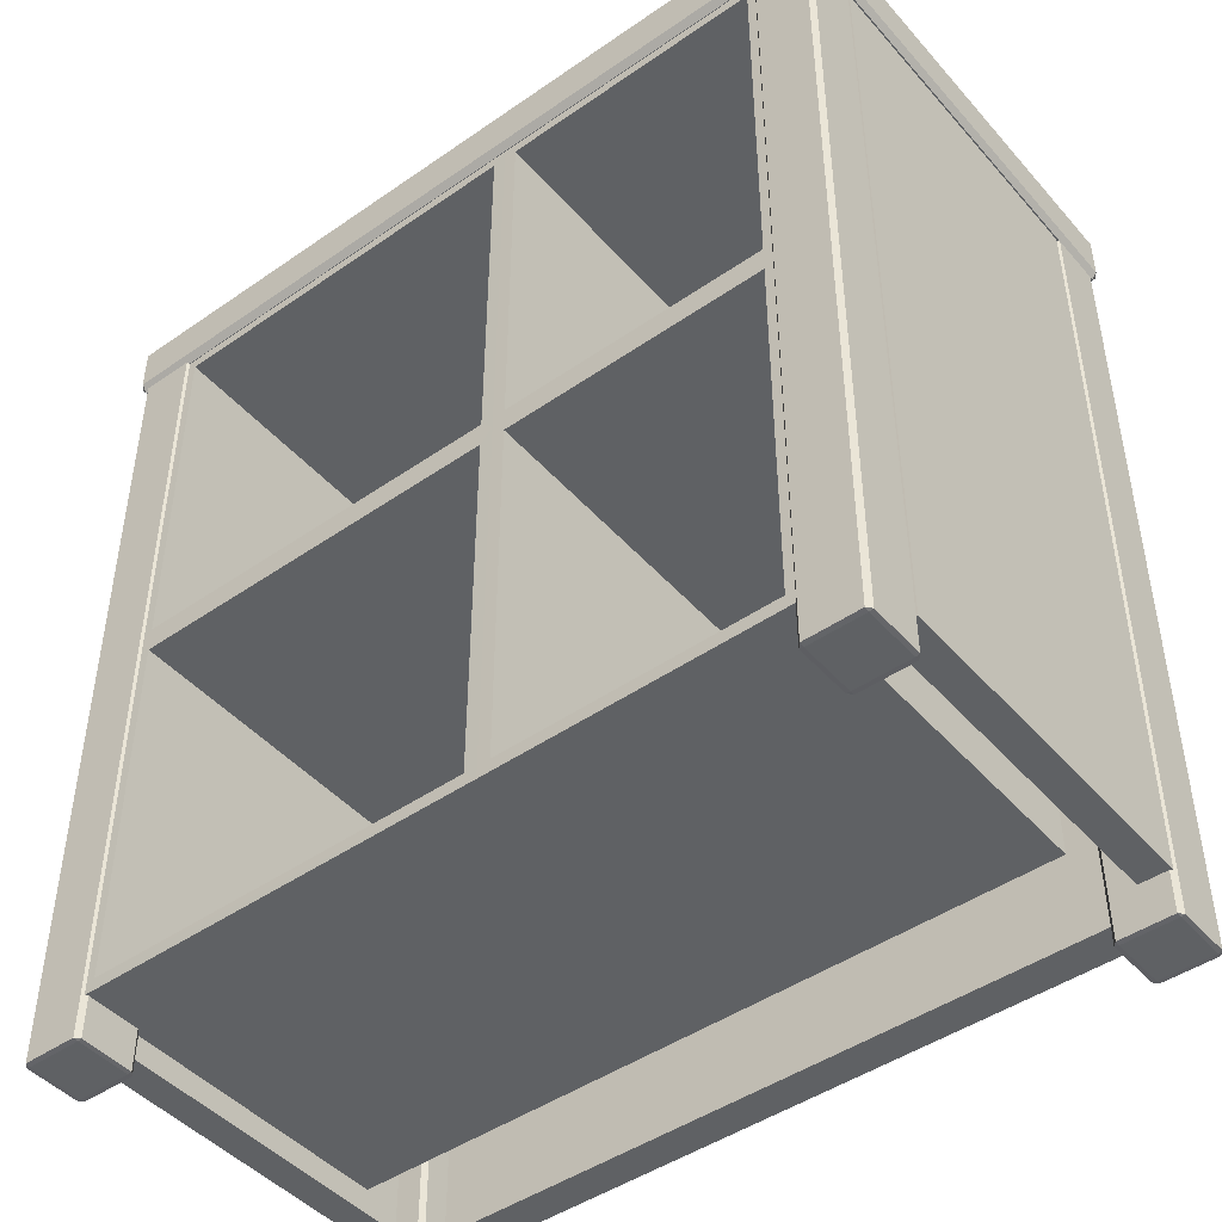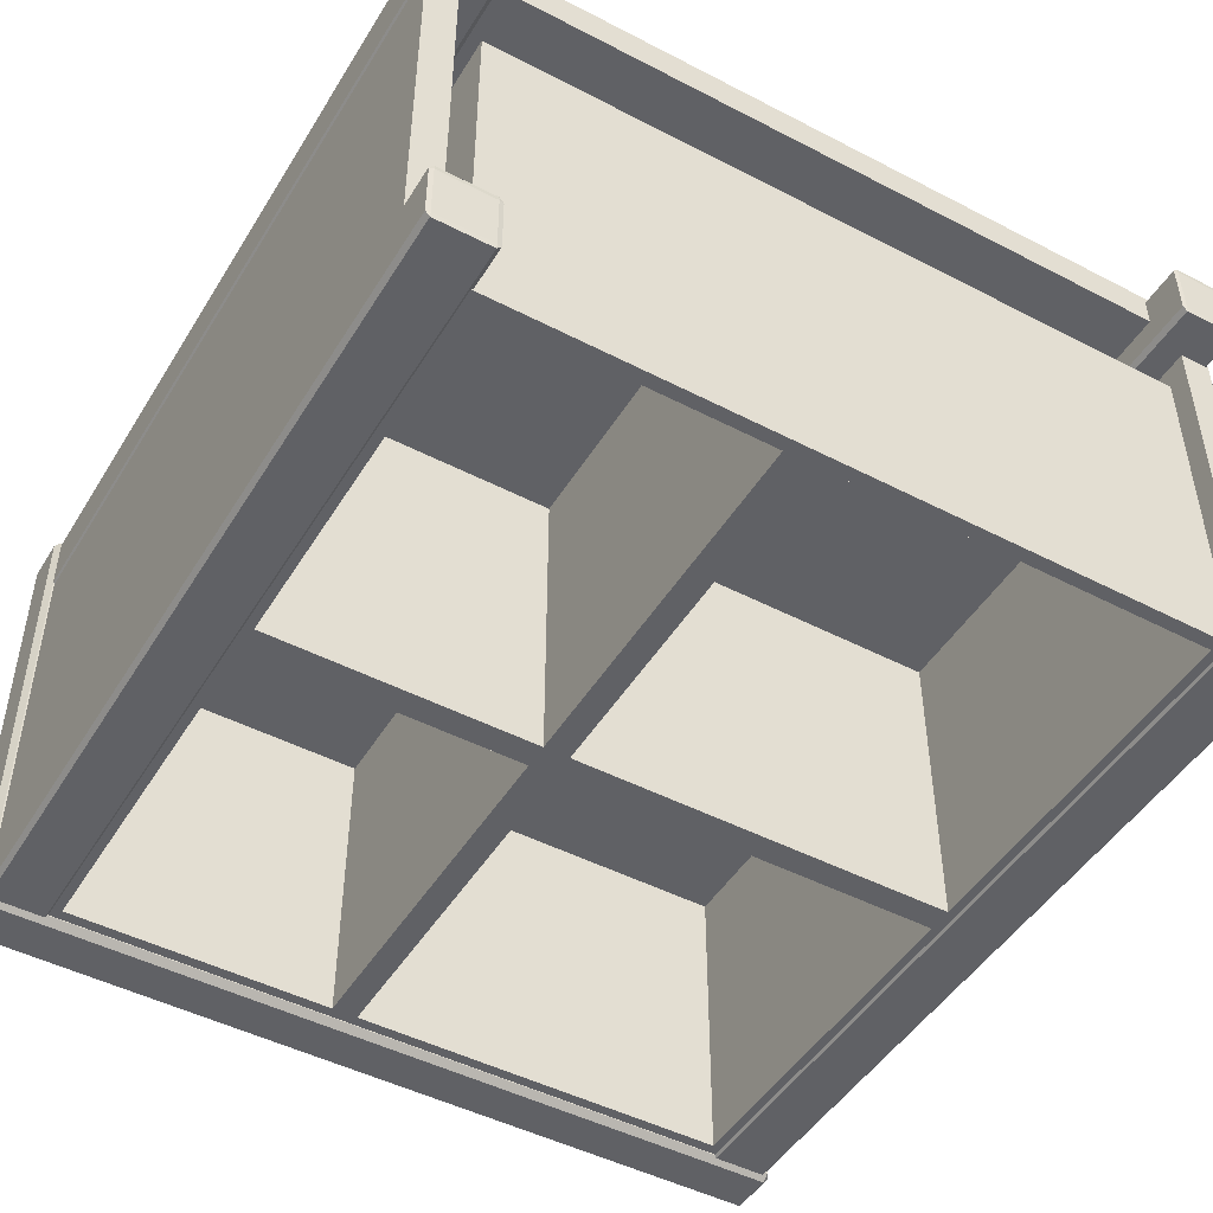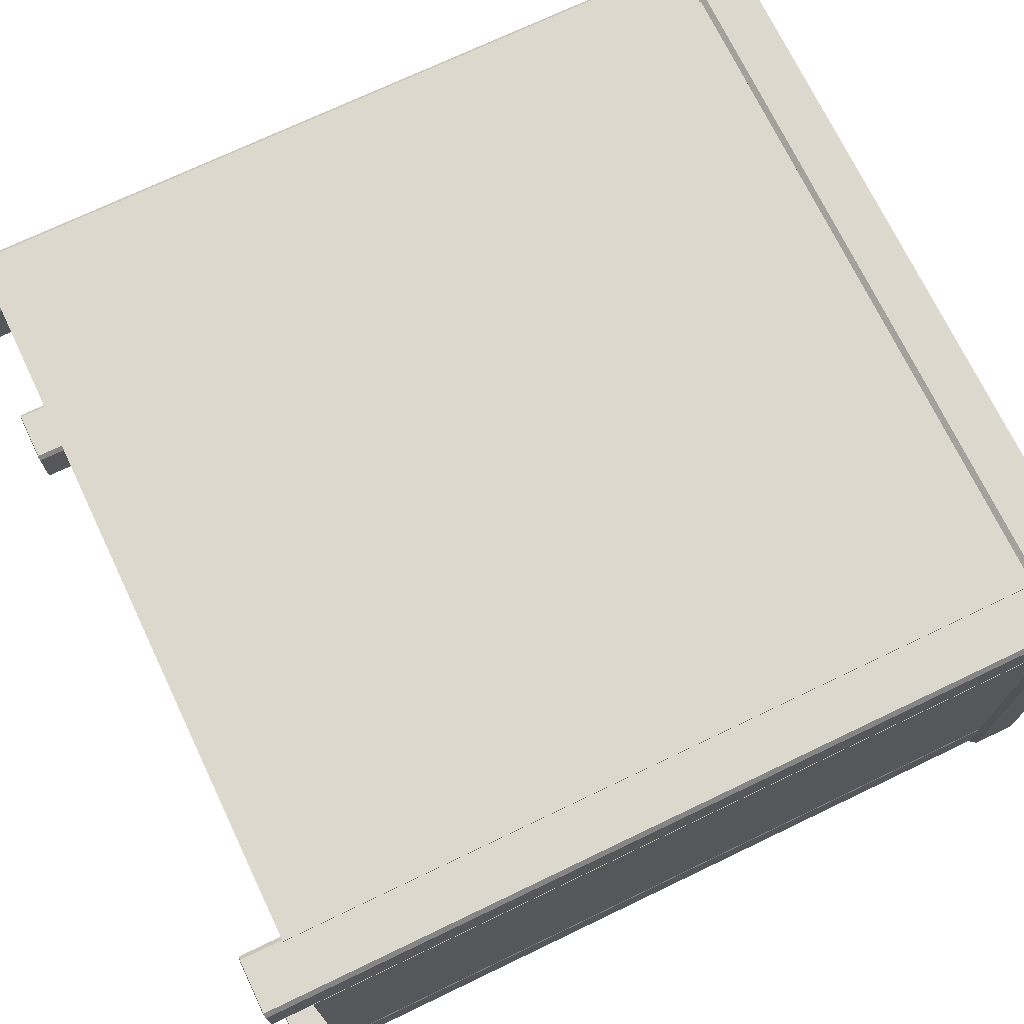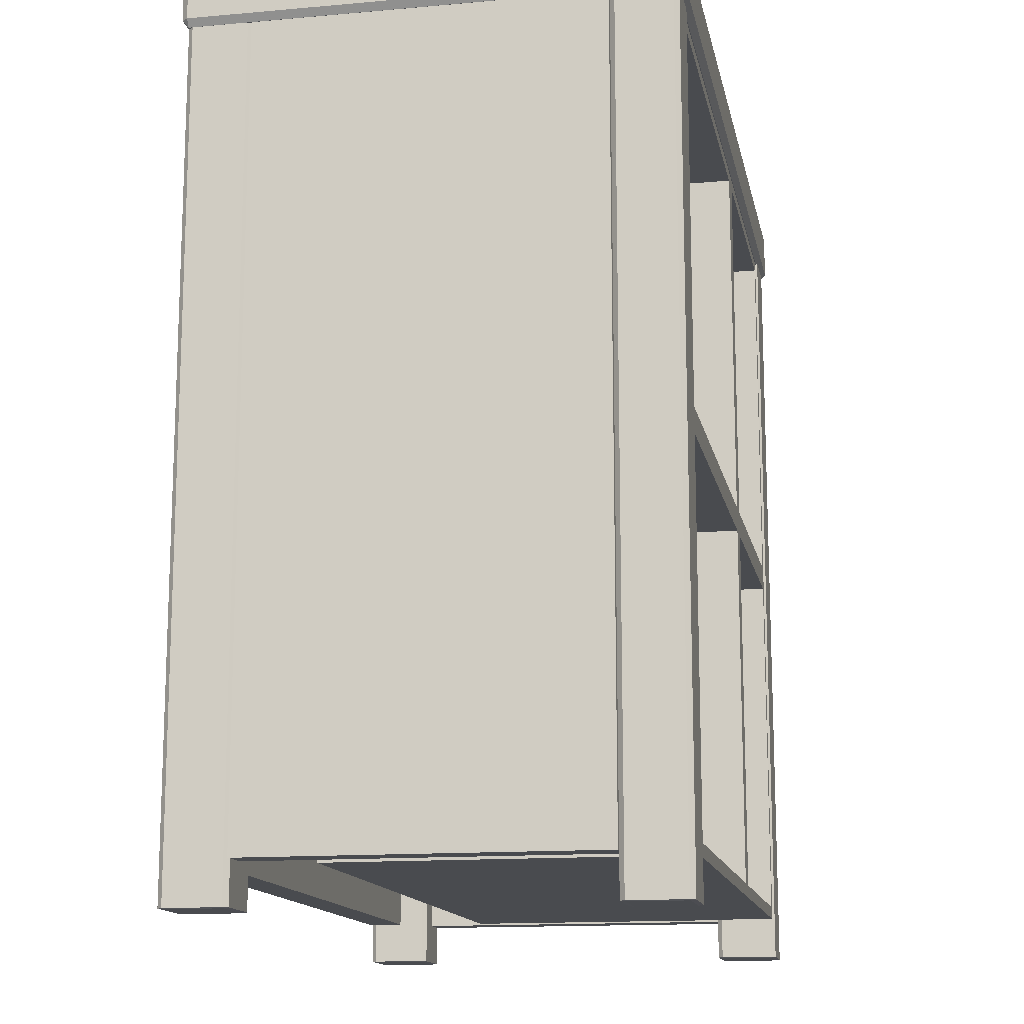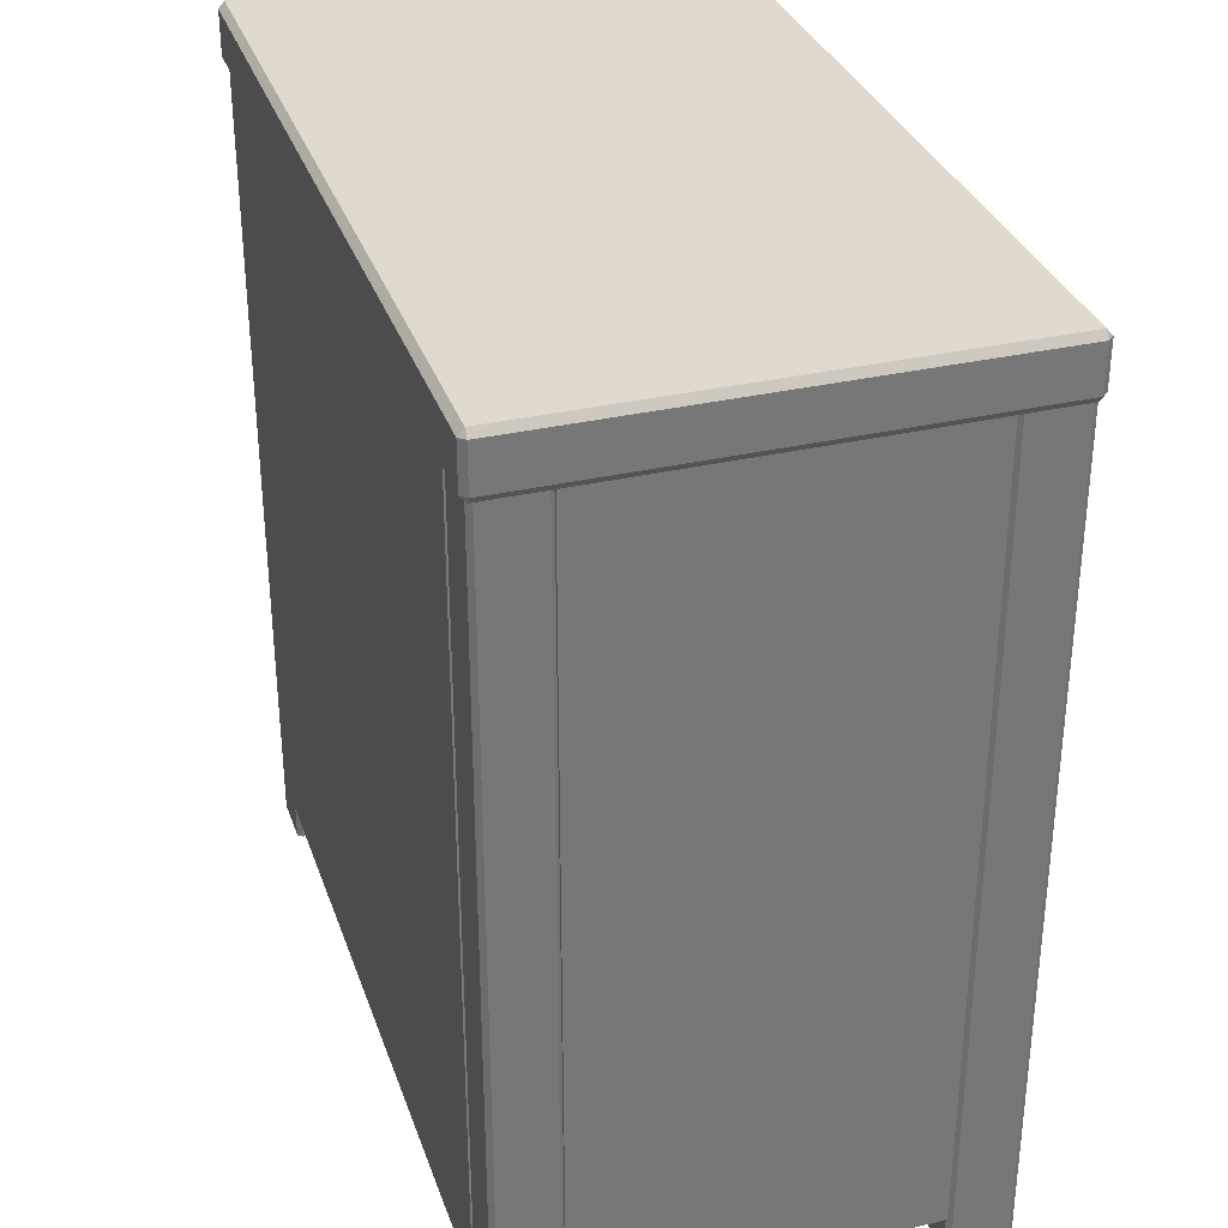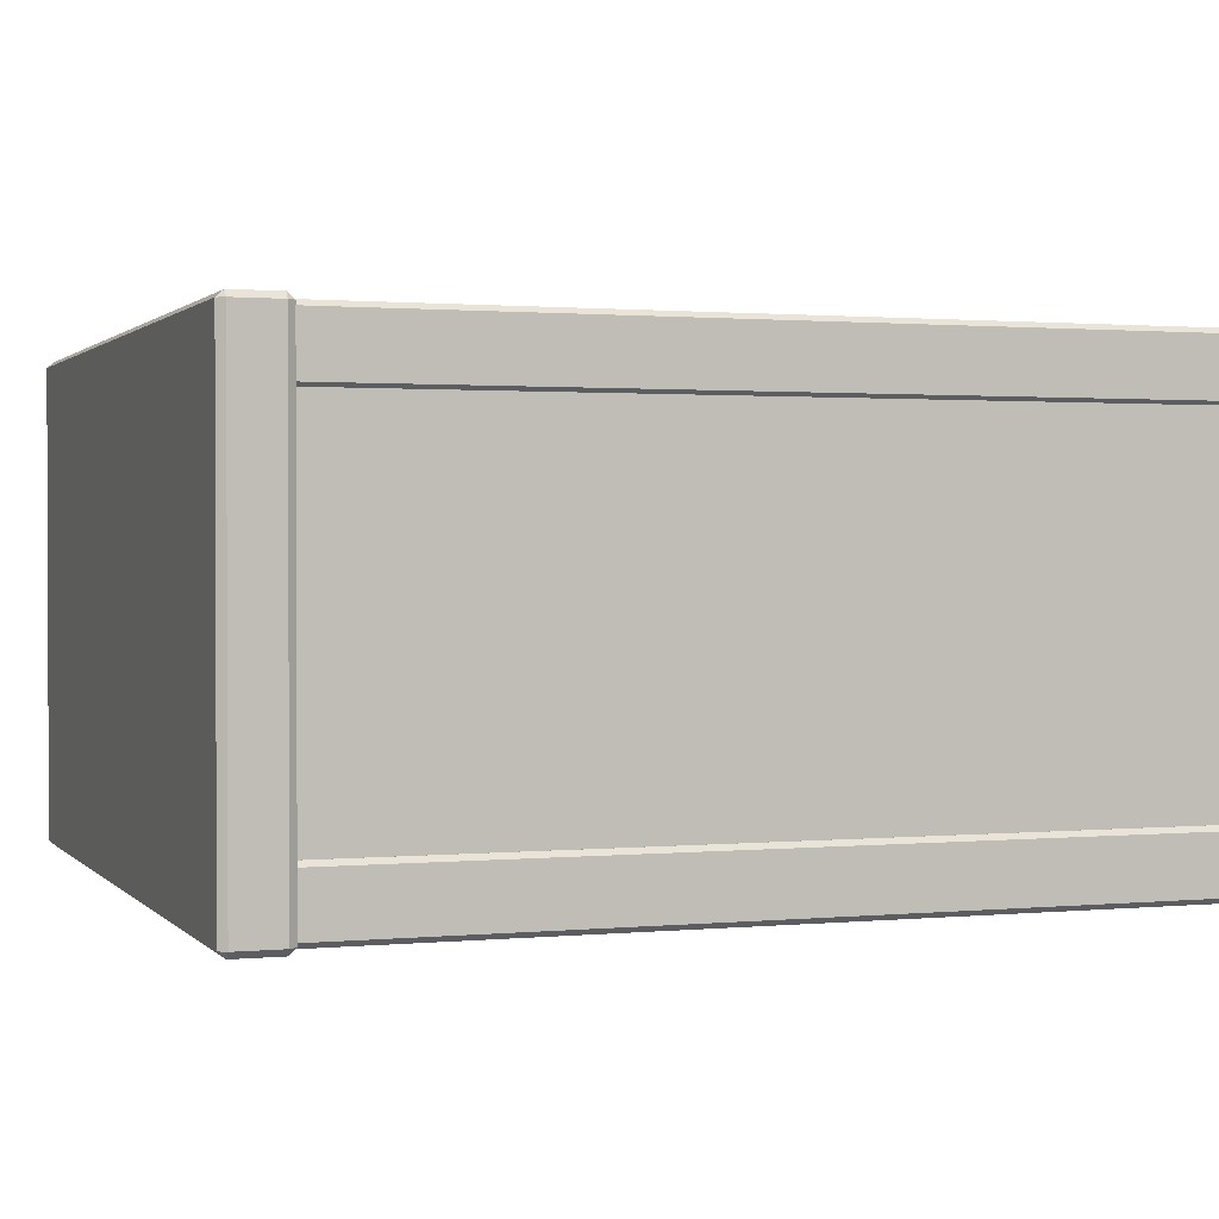
<metadata>
{"format":"obj","ext":"obj","renderer":"f3d","projection":"perspective","resolution":1024,"background":"white","views":[{"elev":-45.8,"azim":38.5,"up":"+Z"},{"elev":-47.6,"azim":149.7,"up":"+Y"},{"elev":72.1,"azim":-115.6,"up":"+Y"},{"elev":-14.2,"azim":-78.9,"up":"+Z"},{"elev":32.9,"azim":-107.7,"up":"+Z"},{"elev":1.2,"azim":70.3,"up":"+Y"}]}
</metadata>
<code>
o SideTable_310
v 0.2576 -0.1585 -0.3797
v 0.2576 -0.1585 0.2416
v 0.2576 -0.1176 0.2416
v 0.2576 -0.1176 -0.3797
v 0.3006 -0.1621 -0.3797
v 0.3006 -0.1621 0.2416
v 0.2607 -0.1621 0.2416
v 0.2607 -0.1621 -0.3797
v 0.3037 -0.1176 -0.3797
v 0.3037 -0.1176 0.2416
v 0.3037 -0.1585 0.2416
v 0.3037 -0.1585 -0.3797
v 0.2607 -0.1176 -0.3802
v 0.3006 -0.1176 -0.3802
v 0.3006 -0.1585 -0.3802
v 0.2607 -0.1585 -0.3802
v 0.3006 -0.1176 0.2421
v 0.2607 -0.1176 0.2421
v 0.2607 -0.1585 0.2421
v 0.3006 -0.1585 0.2421
v 0.2607 -0.114 -0.3797
v 0.2607 -0.114 0.2416
v 0.3006 -0.114 0.2416
v 0.3006 -0.114 -0.3797
v 0.2576 0.1437 -0.3797
v 0.2576 0.1437 0.2416
v 0.2576 0.1845 0.2416
v 0.2576 0.1845 -0.3797
v 0.3006 0.1401 -0.3797
v 0.3006 0.1401 0.2416
v 0.2607 0.1401 0.2416
v 0.2607 0.1401 -0.3797
v 0.3037 0.1845 -0.3797
v 0.3037 0.1845 0.2416
v 0.3037 0.1437 0.2416
v 0.3037 0.1437 -0.3797
v 0.2607 0.1845 -0.3802
v 0.3006 0.1845 -0.3802
v 0.3006 0.1437 -0.3802
v 0.2607 0.1437 -0.3802
v 0.3006 0.1845 0.2421
v 0.2607 0.1845 0.2421
v 0.2607 0.1437 0.2421
v 0.3006 0.1437 0.2421
v 0.2607 0.1881 -0.3797
v 0.2607 0.1881 0.2416
v 0.3006 0.1881 0.2416
v 0.3006 0.1881 -0.3797
v -0.2605 -0.1176 -0.3802
v -0.2605 -0.1585 -0.3802
v -0.3004 -0.1585 -0.3802
v -0.3004 -0.1176 -0.3802
v -0.3004 -0.1621 -0.3797
v -0.2605 -0.1621 -0.3797
v -0.2605 -0.1621 0.2416
v -0.3004 -0.1621 0.2416
v -0.3035 -0.1176 -0.3797
v -0.3035 -0.1585 -0.3797
v -0.3035 -0.1585 0.2416
v -0.3035 -0.1176 0.2416
v -0.3004 -0.1176 0.2421
v -0.3004 -0.1585 0.2421
v -0.2605 -0.1585 0.2421
v -0.2605 -0.1176 0.2421
v -0.2574 -0.1585 -0.3797
v -0.2574 -0.1176 -0.3797
v -0.2574 -0.1176 0.2416
v -0.2574 -0.1585 0.2416
v -0.2605 -0.114 -0.3797
v -0.3004 -0.114 -0.3797
v -0.3004 -0.114 0.2416
v -0.2605 -0.114 0.2416
v -0.3004 0.1401 -0.3797
v -0.2605 0.1401 -0.3797
v -0.2605 0.1401 0.2416
v -0.3004 0.1401 0.2416
v -0.3035 0.1845 -0.3797
v -0.3035 0.1437 -0.3797
v -0.3035 0.1437 0.2416
v -0.3035 0.1845 0.2416
v -0.3004 0.1845 0.2421
v -0.3004 0.1437 0.2421
v -0.2605 0.1437 0.2421
v -0.2605 0.1845 0.2421
v -0.2574 0.1437 -0.3797
v -0.2574 0.1845 -0.3797
v -0.2574 0.1845 0.2416
v -0.2574 0.1437 0.2416
v -0.2605 0.1881 -0.3797
v -0.3004 0.1881 -0.3797
v -0.3004 0.1881 0.2416
v -0.2605 0.1881 0.2416
v -0.2605 0.1437 -0.3802
v -0.2605 0.1845 -0.3802
v -0.3004 0.1437 -0.3802
v -0.3004 0.1845 -0.3802
v 0.2796 -0.1137 -0.3482
v 0.2796 -0.1137 0.2397
v 0.2796 0.1411 0.2397
v 0.2796 0.1411 -0.3482
v 0.3026 0.1411 0.2397
v 0.3026 0.1411 -0.3482
v 0.3026 -0.1137 0.2397
v 0.3026 -0.1137 -0.3482
v -0.2804 -0.1137 -0.3482
v -0.2804 0.1411 -0.3482
v -0.2804 0.1411 0.2397
v -0.2804 -0.1137 0.2397
v -0.3035 0.1411 -0.3482
v -0.3035 0.1411 0.2397
v -0.3035 -0.1137 -0.3482
v -0.3035 -0.1137 0.2397
v 0.2621 0.1628 -0.3482
v 0.2621 0.1628 0.2397
v -0.2619 0.1628 0.2397
v -0.2619 0.1628 -0.3482
v -0.2619 0.1894 0.2397
v -0.2619 0.1894 -0.3482
v 0.2621 0.1894 0.2397
v 0.2621 0.1894 -0.3482
v 0.2621 0.09255 -0.3482
v -0.2619 0.09255 -0.3482
v -0.2619 0.09255 0.2397
v 0.2621 0.09255 0.2397
v -0.2619 -0.1603 -0.3482
v -0.2619 -0.1603 -0.05423
v -0.2619 -0.1603 0.2397
v 0.2526 -0.1603 -0.06371
v 0.2526 0.06835 -0.06371
v 0.2526 0.06835 -0.3387
v 0.2526 -0.1603 -0.3387
v 0.2621 -0.1603 0.2397
v 0.2621 -0.1603 -0.05423
v 0.2621 -0.1603 -0.3482
v 0.04454 -0.1603 -0.3482
v 0.04454 -0.1603 0.2397
v -0.2524 -0.1603 -0.3387
v -0.2524 0.06835 -0.3387
v -0.2524 0.06835 -0.06371
v -0.2524 -0.1603 -0.06371
v 0.03505 -0.1603 0.2303
v 0.03505 0.06835 0.2303
v 0.03505 0.06835 -0.04474
v 0.03505 -0.1603 -0.04474
v 0.05403 -0.1603 -0.04474
v 0.05403 0.06835 -0.04474
v 0.05403 0.06835 0.2303
v 0.05403 -0.1603 0.2303
v 0.03505 -0.1603 -0.3387
v 0.03505 -0.1603 -0.06371
v 0.04454 -0.1603 -0.05423
v 0.05403 -0.1603 -0.06371
v 0.05403 -0.1603 -0.3387
v -0.2524 -0.1603 -0.04474
v -0.2524 -0.1603 0.2303
v 0.2526 -0.1603 -0.04474
v 0.2526 -0.1603 0.2303
v 0.2526 0.06835 -0.04474
v 0.2526 0.06835 0.2303
v 0.05403 0.06835 -0.3387
v 0.05403 0.06835 -0.06371
v 0.03505 0.06835 -0.3387
v 0.03505 0.06835 -0.06371
v -0.2524 0.06835 -0.04474
v -0.2524 0.06835 0.2303
v -0.3037 -0.1653 0.2437
v 0.3037 -0.1653 0.2437
v 0.3037 -0.1653 0.277
v -0.3037 -0.1653 0.277
v -0.3076 0.1875 0.2437
v -0.3076 -0.1608 0.2437
v -0.3076 -0.1608 0.277
v -0.3076 0.1875 0.277
v -0.3037 0.1875 0.2823
v -0.3037 -0.1608 0.2823
v 0.3037 -0.1608 0.2823
v 0.3037 0.1875 0.2823
v 0.3076 -0.1608 0.2437
v 0.3076 0.1875 0.2437
v 0.3076 0.1875 0.277
v 0.3076 -0.1608 0.277
v 0.3037 0.192 0.2437
v -0.3037 0.192 0.2437
v -0.3037 0.192 0.277
v 0.3037 0.192 0.277
v 0.3037 -0.1608 0.2384
v 0.3037 0.1875 0.2384
v -0.3037 -0.1608 0.2384
v -0.3037 0.1875 0.2384
f 1 3 2
f 1 4 3
f 5 7 6
f 5 8 7
f 9 11 10
f 9 12 11
f 13 15 14
f 13 16 15
f 17 19 18
f 17 20 19
f 21 23 22
f 21 24 23
f 16 1 8
f 7 2 19
f 13 21 4
f 18 3 22
f 15 5 12
f 20 11 6
f 14 9 24
f 17 23 10
f 4 16 13
f 4 1 16
f 1 7 8
f 1 2 7
f 2 18 19
f 2 3 18
f 3 21 22
f 3 4 21
f 24 13 14
f 24 21 13
f 22 17 18
f 22 23 17
f 23 9 10
f 23 24 9
f 12 14 15
f 12 9 14
f 10 20 17
f 10 11 20
f 11 5 6
f 11 12 5
f 8 15 16
f 8 5 15
f 6 19 20
f 6 7 19
f 25 27 26
f 25 28 27
f 29 31 30
f 29 32 31
f 33 35 34
f 33 36 35
f 37 39 38
f 37 40 39
f 41 43 42
f 41 44 43
f 45 47 46
f 45 48 47
f 40 25 32
f 31 26 43
f 37 45 28
f 42 27 46
f 39 29 36
f 44 35 30
f 38 33 48
f 41 47 34
f 28 40 37
f 28 25 40
f 25 31 32
f 25 26 31
f 26 42 43
f 26 27 42
f 27 45 46
f 27 28 45
f 48 37 38
f 48 45 37
f 46 41 42
f 46 47 41
f 47 33 34
f 47 48 33
f 36 38 39
f 36 33 38
f 34 44 41
f 34 35 44
f 35 29 30
f 35 36 29
f 32 39 40
f 32 29 39
f 30 43 44
f 30 31 43
f 49 51 50
f 49 52 51
f 53 55 54
f 53 56 55
f 57 59 58
f 57 60 59
f 61 63 62
f 61 64 63
f 65 67 66
f 65 68 67
f 69 71 70
f 69 72 71
f 50 54 65
f 55 63 68
f 49 66 69
f 64 72 67
f 51 58 53
f 62 56 59
f 52 70 57
f 61 60 71
f 49 65 66
f 49 50 65
f 54 68 65
f 54 55 68
f 63 67 68
f 63 64 67
f 72 66 67
f 72 69 66
f 52 69 70
f 52 49 69
f 64 71 72
f 64 61 71
f 60 70 71
f 60 57 70
f 51 57 58
f 51 52 57
f 61 59 60
f 61 62 59
f 56 58 59
f 56 53 58
f 50 53 54
f 50 51 53
f 62 55 56
f 62 63 55
f 73 75 74
f 73 76 75
f 77 79 78
f 77 80 79
f 81 83 82
f 81 84 83
f 85 87 86
f 85 88 87
f 89 91 90
f 89 92 91
f 93 74 85
f 75 83 88
f 94 86 89
f 84 92 87
f 95 78 73
f 82 76 79
f 96 90 77
f 81 80 91
f 94 85 86
f 94 93 85
f 74 88 85
f 74 75 88
f 83 87 88
f 83 84 87
f 92 86 87
f 92 89 86
f 96 89 90
f 96 94 89
f 84 91 92
f 84 81 91
f 80 90 91
f 80 77 90
f 95 77 78
f 95 96 77
f 81 79 80
f 81 82 79
f 76 78 79
f 76 73 78
f 93 73 74
f 93 95 73
f 82 75 76
f 82 83 75
f 94 95 93
f 94 96 95
f 97 99 98
f 97 100 99
f 100 101 99
f 100 102 101
f 102 103 101
f 102 104 103
f 104 98 103
f 104 97 98
f 100 104 102
f 100 97 104
f 101 98 99
f 101 103 98
f 105 107 106
f 105 108 107
f 106 110 109
f 106 107 110
f 109 112 111
f 109 110 112
f 111 108 105
f 111 112 108
f 106 111 105
f 106 109 111
f 110 108 112
f 110 107 108
f 113 115 114
f 113 116 115
f 116 117 115
f 116 118 117
f 118 119 117
f 118 120 119
f 120 114 119
f 120 113 114
f 116 120 118
f 116 113 120
f 117 114 115
f 117 119 114
f 121 123 122
f 121 124 123
f 122 126 125
f 126 122 127
f 127 122 123
f 128 130 129
f 128 131 130
f 124 133 132
f 133 124 134
f 134 124 121
f 135 122 125
f 122 135 121
f 121 135 134
f 124 127 123
f 127 124 136
f 136 124 132
f 137 139 138
f 137 140 139
f 141 143 142
f 141 144 143
f 145 147 146
f 145 148 147
f 140 125 126
f 140 137 125
f 137 135 125
f 137 149 135
f 150 140 126
f 150 126 151
f 149 151 135
f 149 150 151
f 152 135 151
f 152 153 135
f 153 134 135
f 153 131 134
f 154 151 126
f 155 154 126
f 155 126 127
f 141 155 127
f 141 127 136
f 148 151 136
f 148 145 151
f 145 133 151
f 145 156 133
f 154 144 151
f 144 136 151
f 144 141 136
f 131 133 134
f 131 128 133
f 128 151 133
f 128 152 151
f 156 132 133
f 156 157 132
f 157 136 132
f 157 148 136
f 146 159 158
f 146 147 159
f 160 129 130
f 160 161 129
f 138 163 162
f 138 139 163
f 164 142 143
f 164 165 142
f 149 138 162
f 149 137 138
f 148 159 147
f 148 157 159
f 131 160 130
f 131 153 160
f 154 165 164
f 154 155 165
f 140 163 139
f 140 150 163
f 157 158 159
f 157 156 158
f 152 129 161
f 152 128 129
f 155 142 165
f 155 141 142
f 150 162 163
f 150 149 162
f 156 146 158
f 156 145 146
f 153 161 160
f 153 152 161
f 144 164 143
f 144 154 164
f 166 168 167
f 166 169 168
f 170 172 171
f 170 173 172
f 174 176 175
f 174 177 176
f 178 180 179
f 178 181 180
f 182 184 183
f 182 185 184
f 186 167 178
f 168 176 181
f 187 179 182
f 177 185 180
f 188 171 166
f 175 169 172
f 189 183 170
f 174 173 184
f 187 178 179
f 187 186 178
f 167 181 178
f 167 168 181
f 176 180 181
f 176 177 180
f 185 179 180
f 185 182 179
f 189 182 183
f 189 187 182
f 177 184 185
f 177 174 184
f 173 183 184
f 173 170 183
f 188 170 171
f 188 189 170
f 174 172 173
f 174 175 172
f 169 171 172
f 169 166 171
f 186 166 167
f 186 188 166
f 175 168 169
f 175 176 168
f 187 188 186
f 187 189 188

</code>
